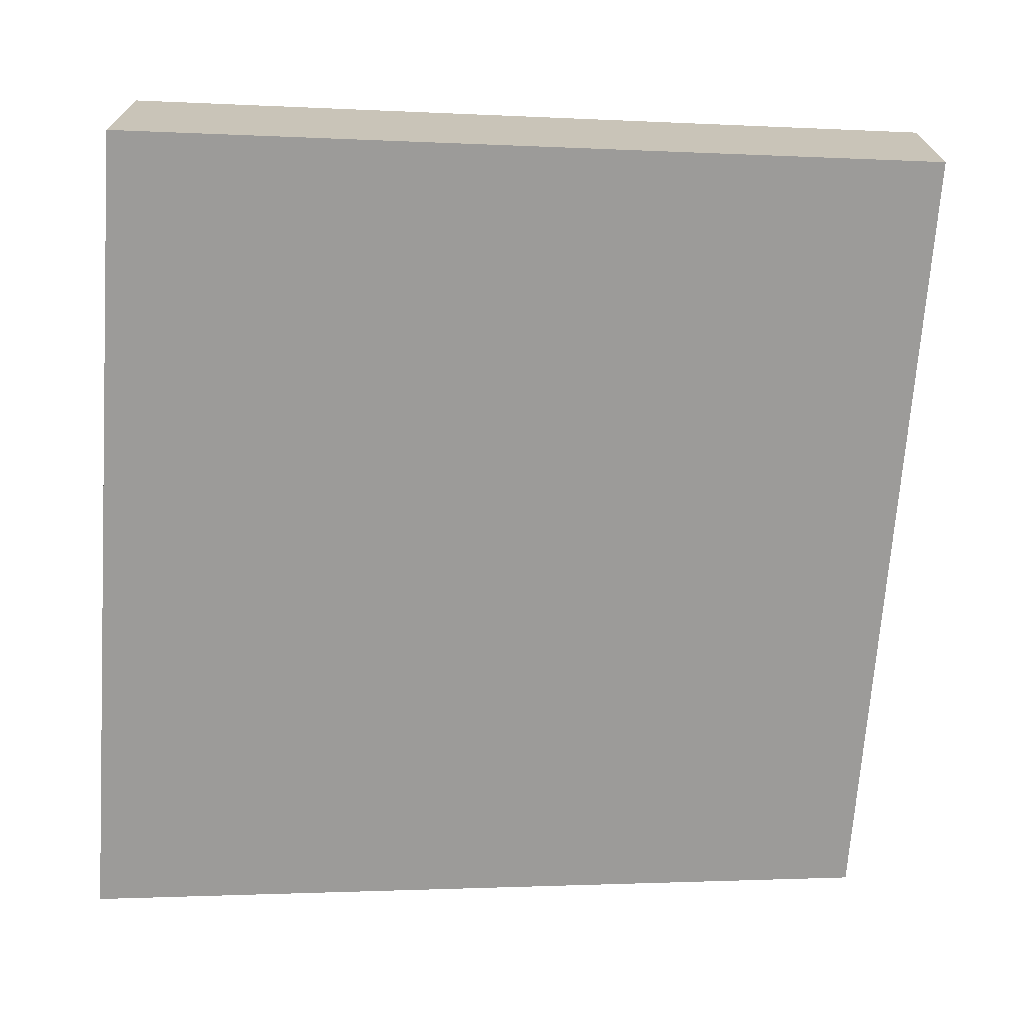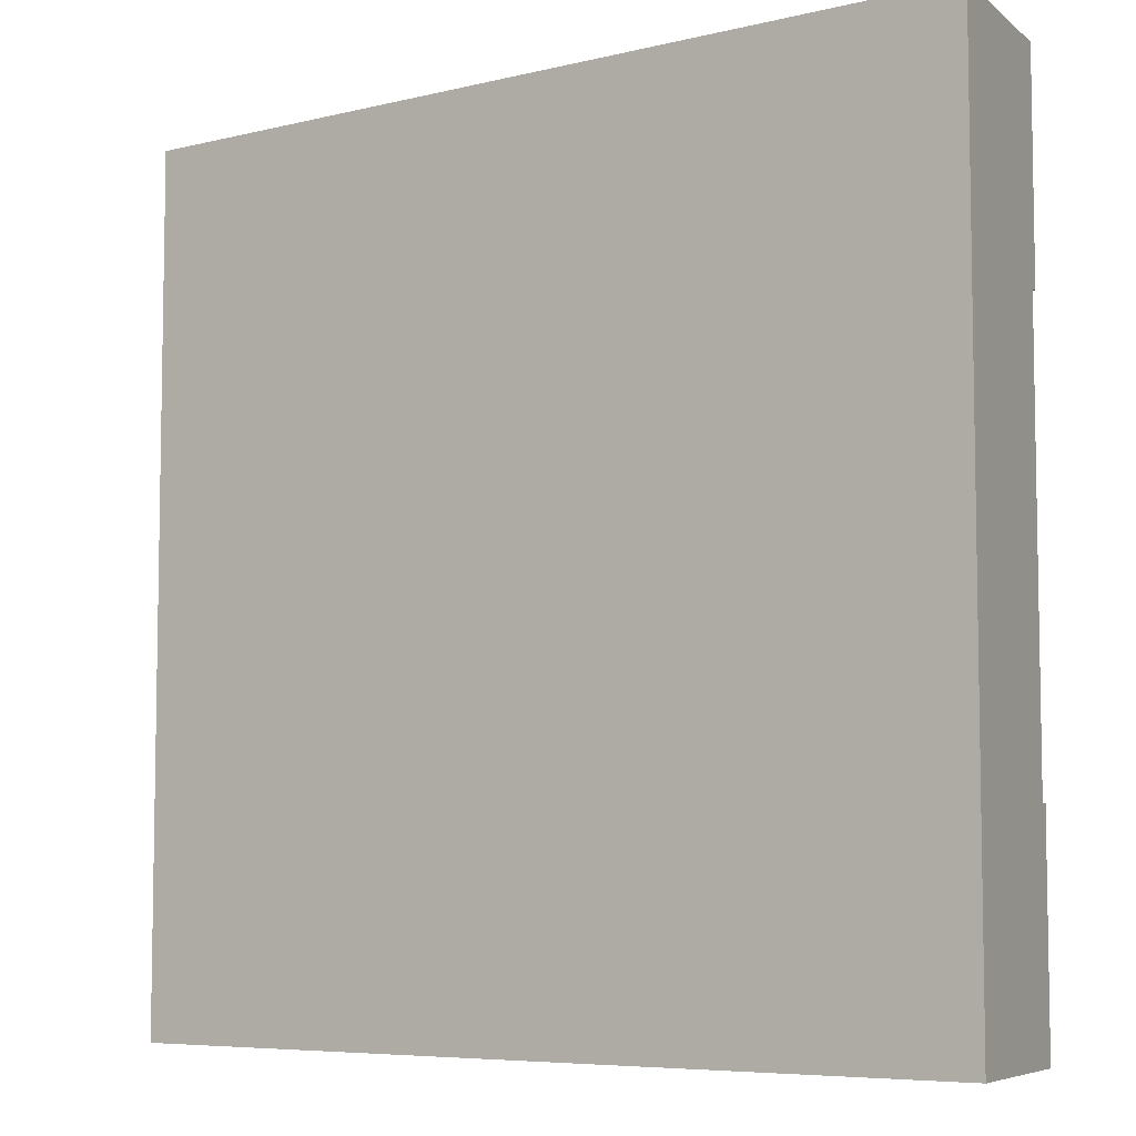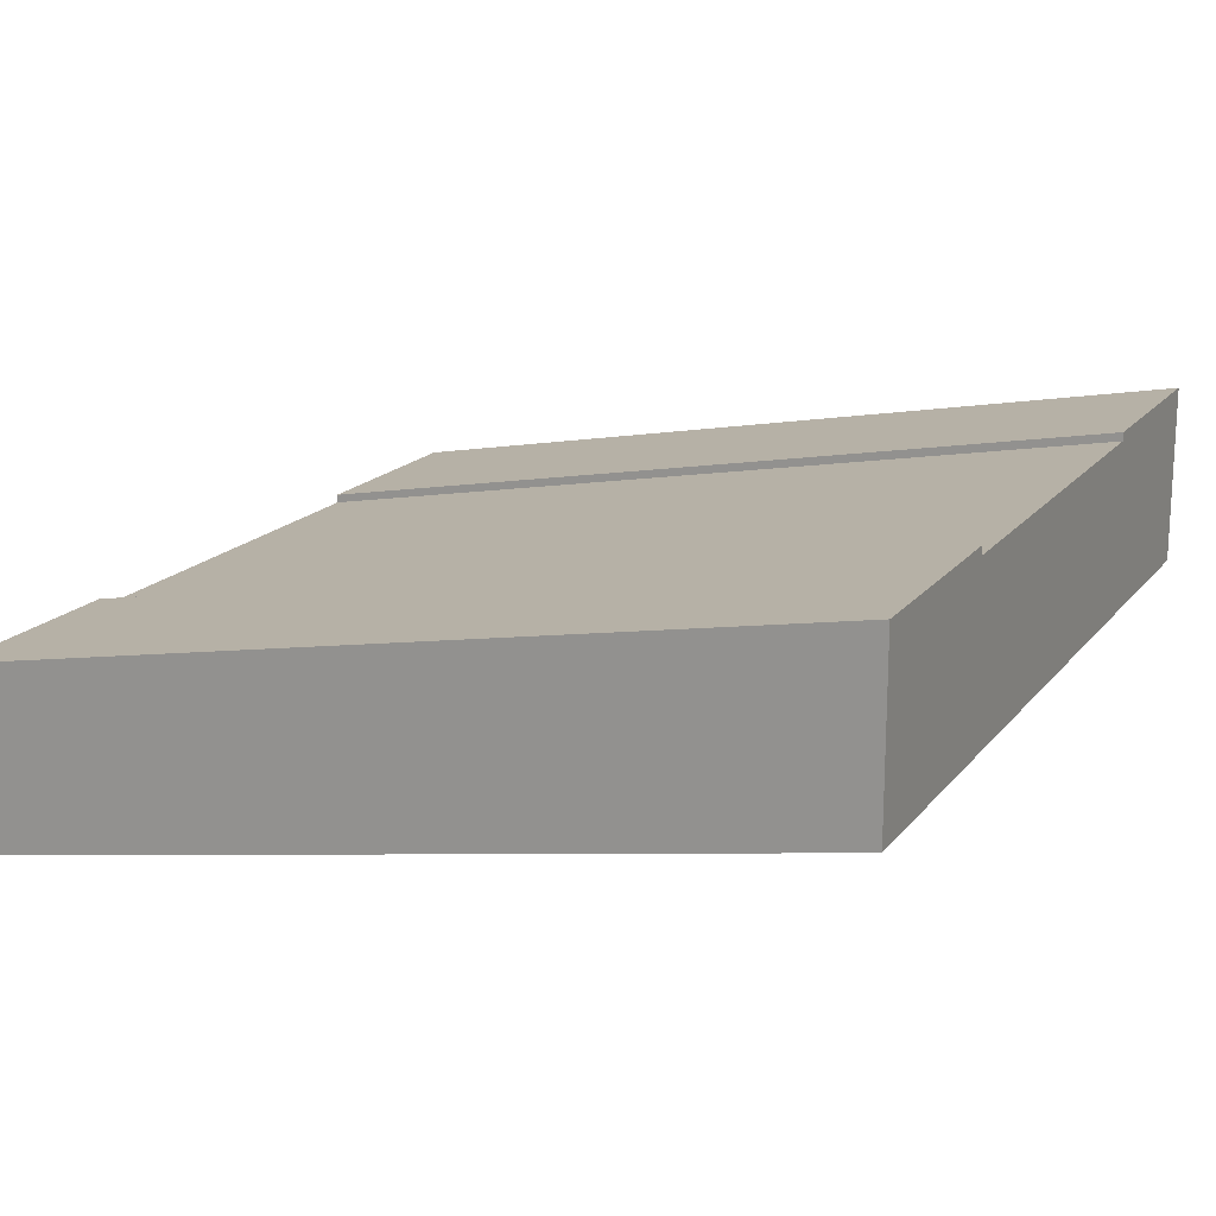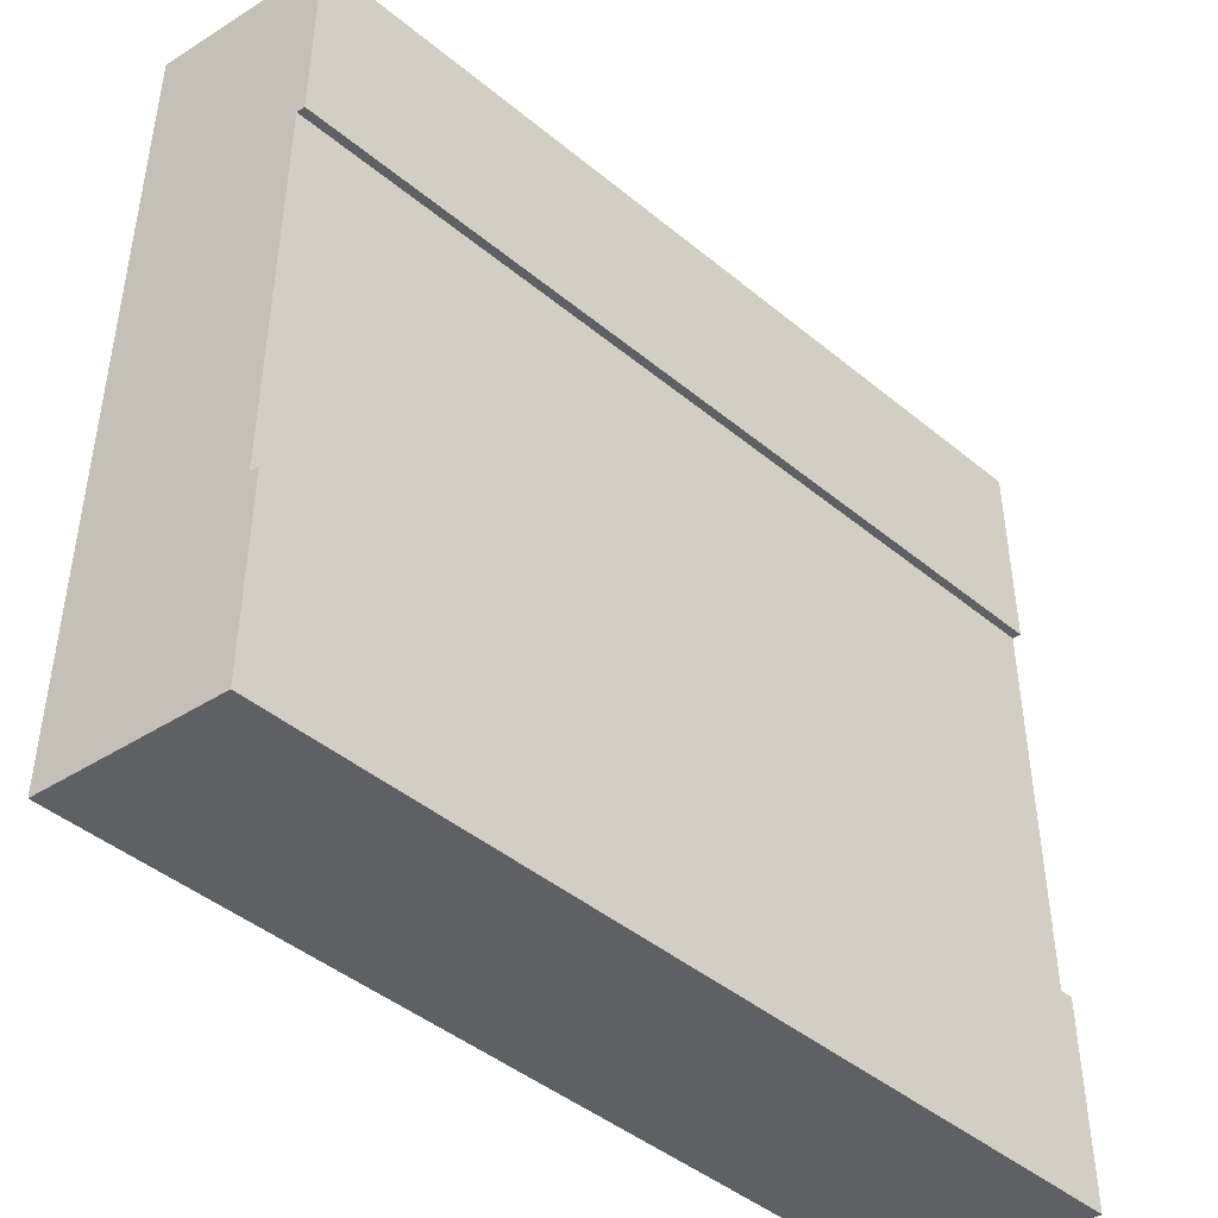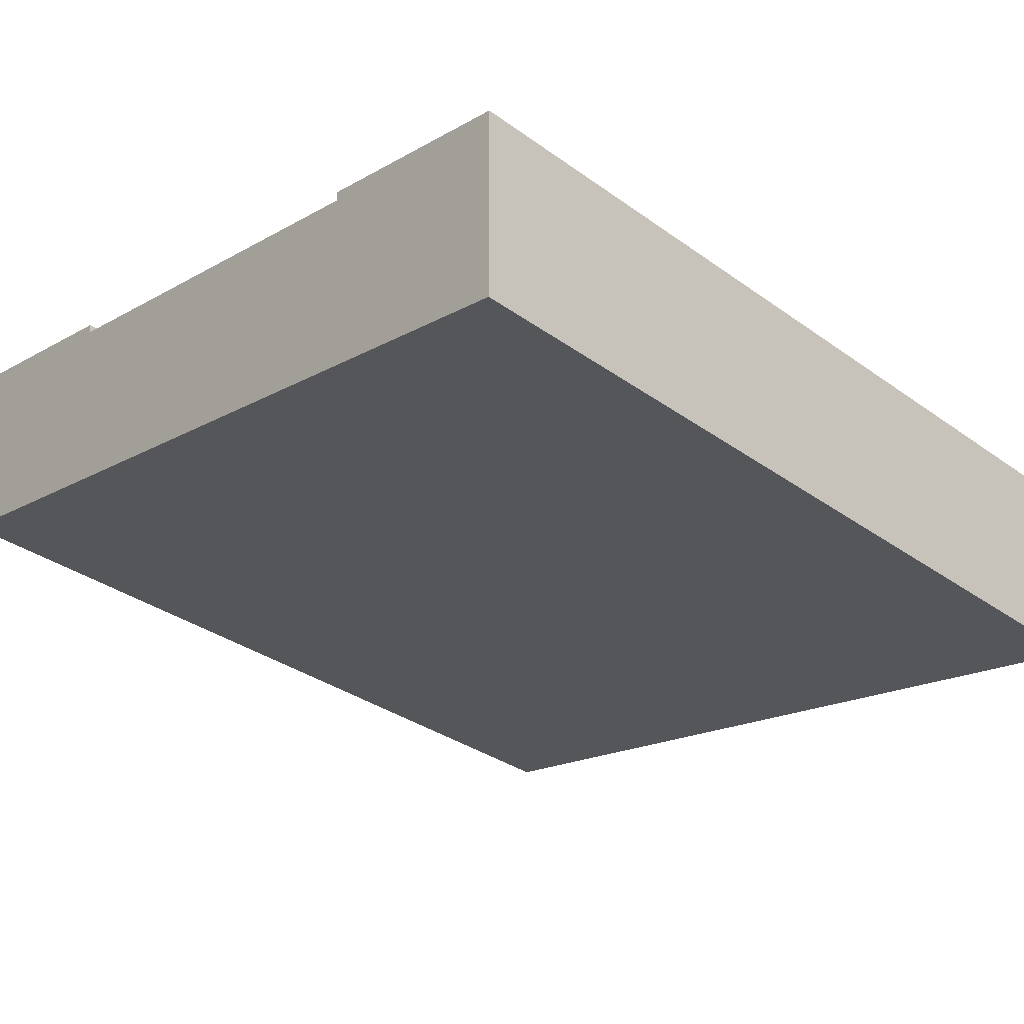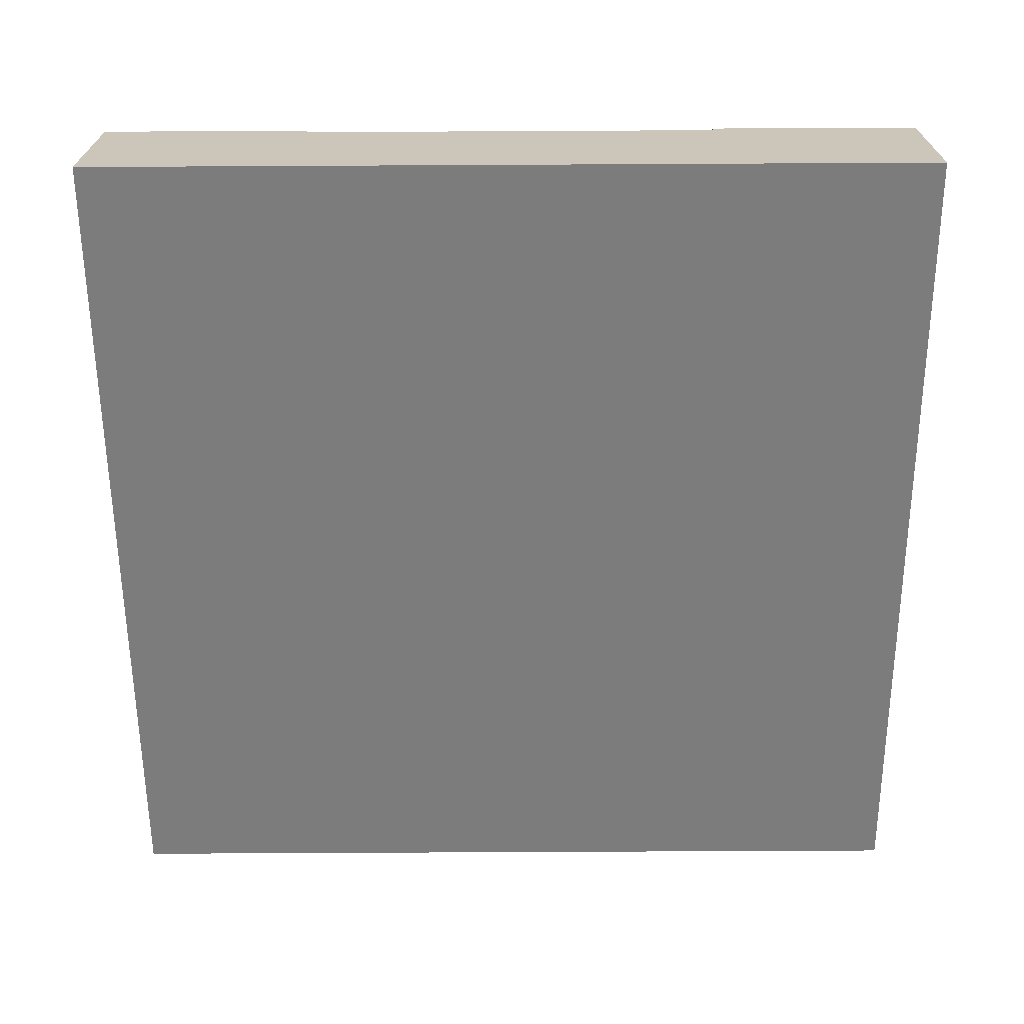
<metadata>
{"format":"obj","ext":"obj","renderer":"f3d","projection":"perspective","resolution":1024,"background":"white","views":[{"elev":-70.2,"azim":175.9,"up":"+Y"},{"elev":-6.5,"azim":25.5,"up":"+Z"},{"elev":17.2,"azim":-154.4,"up":"+Y"},{"elev":-45.2,"azim":126.1,"up":"+Z"},{"elev":-18.8,"azim":-43.1,"up":"+Y"},{"elev":-69.1,"azim":90.3,"up":"+Y"}]}
</metadata>
<code>
o roadTile_240
v 0 1.15 -2.25
v 3 0.6 -2.25
v 3 0.63 -2.25
v 0 1.18 -2.25
v 0 1.15 -0.75
v 3 0.6 -0.75
v 0 0.85 -2.25
v 0 0.85 -0.75
v 0 1.18 -3
v 0 0.55 -3
v 0 0.55 0
v 0 1.18 0
v 0 1.18 -0.75
v 3 0 -3
v 3 0.63 -3
v 3 0 -0
v 3 0.3 -2.25
v 3 0.3 -0.75
v 3 0.63 -0.75
v 3 0.63 0
f 10 11 8
f 18 16 14
f 15 14 10 9
f 19 13 12 20
f 4 9 1
f 5 8 11 12
f 14 15 2 17
f 12 13 5
f 8 7 10
f 20 12 11 16
f 15 3 2
f 6 20 16 18
f 19 20 6
f 14 17 18
f 4 3 15 9
f 3 4 1 2
f 16 11 10 14
f 1 9 10 7
f 19 6 5 13
f 5 1 7 8
f 17 2 6 18
f 6 2 1 5

</code>
